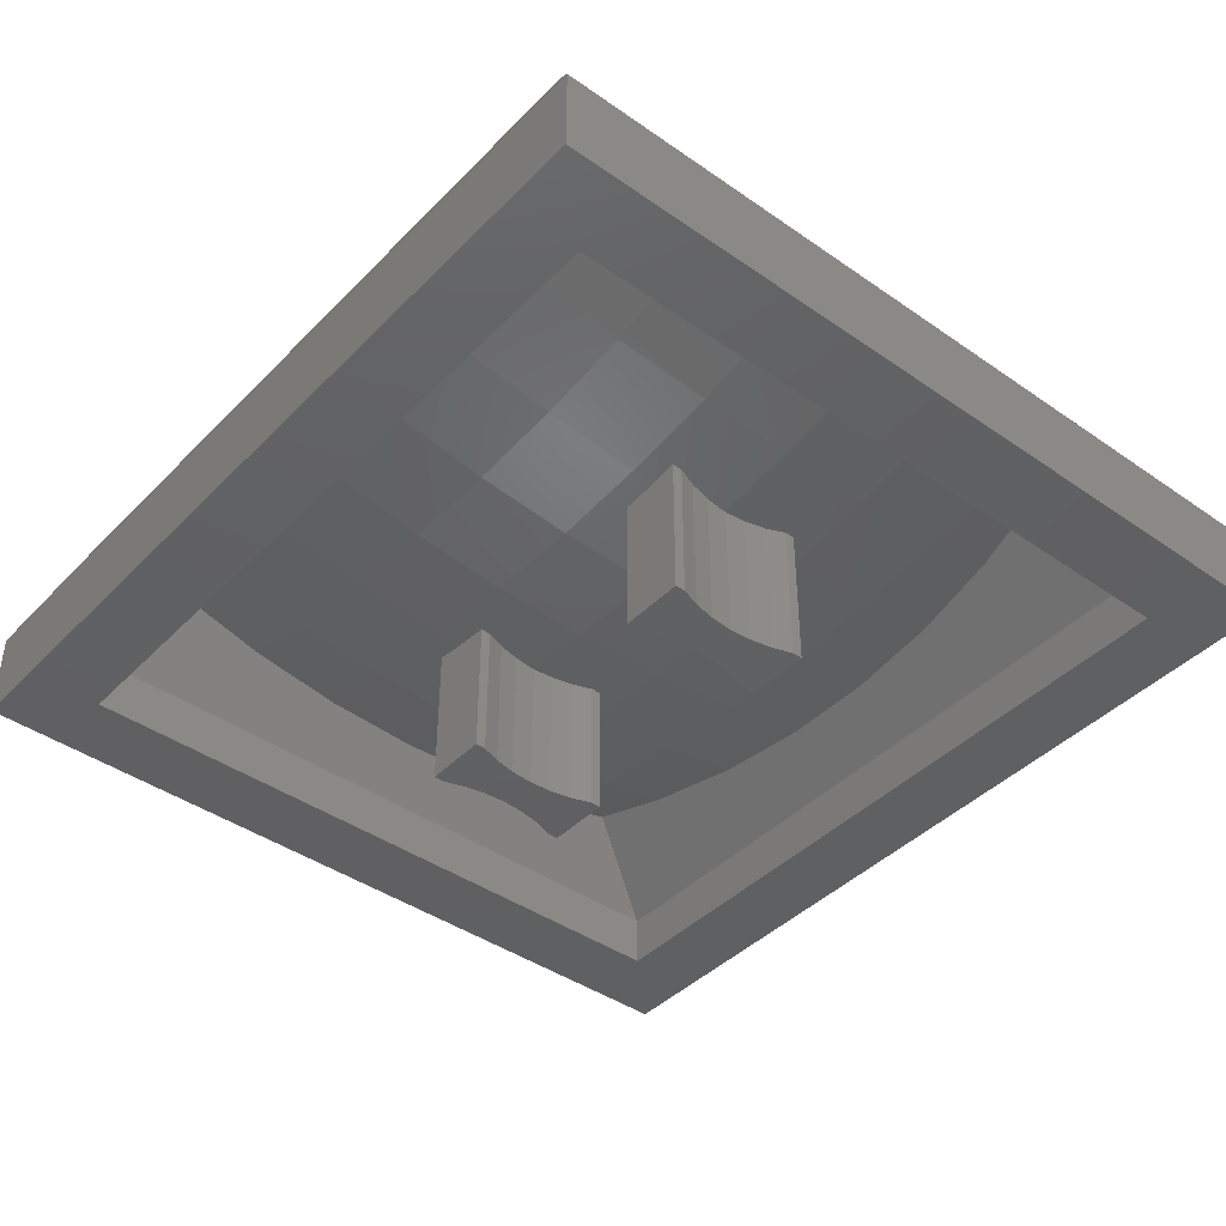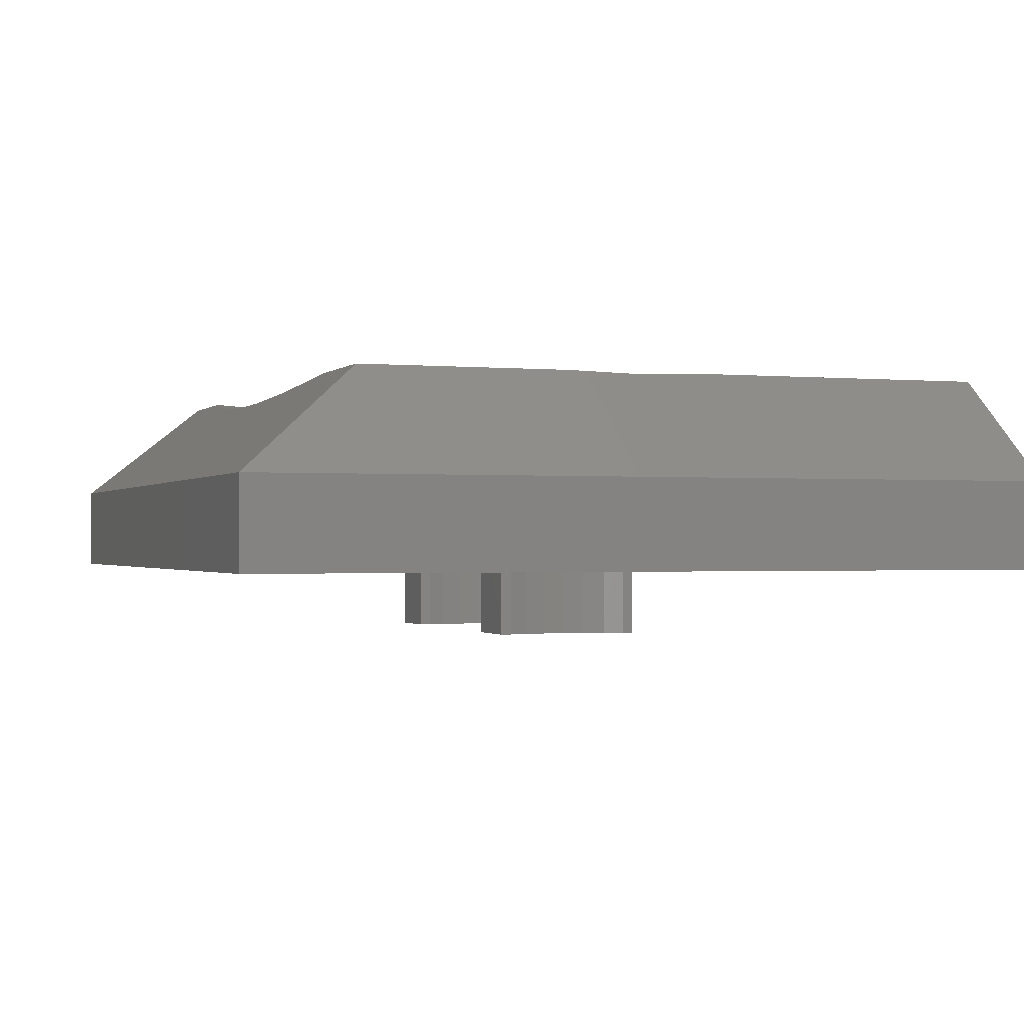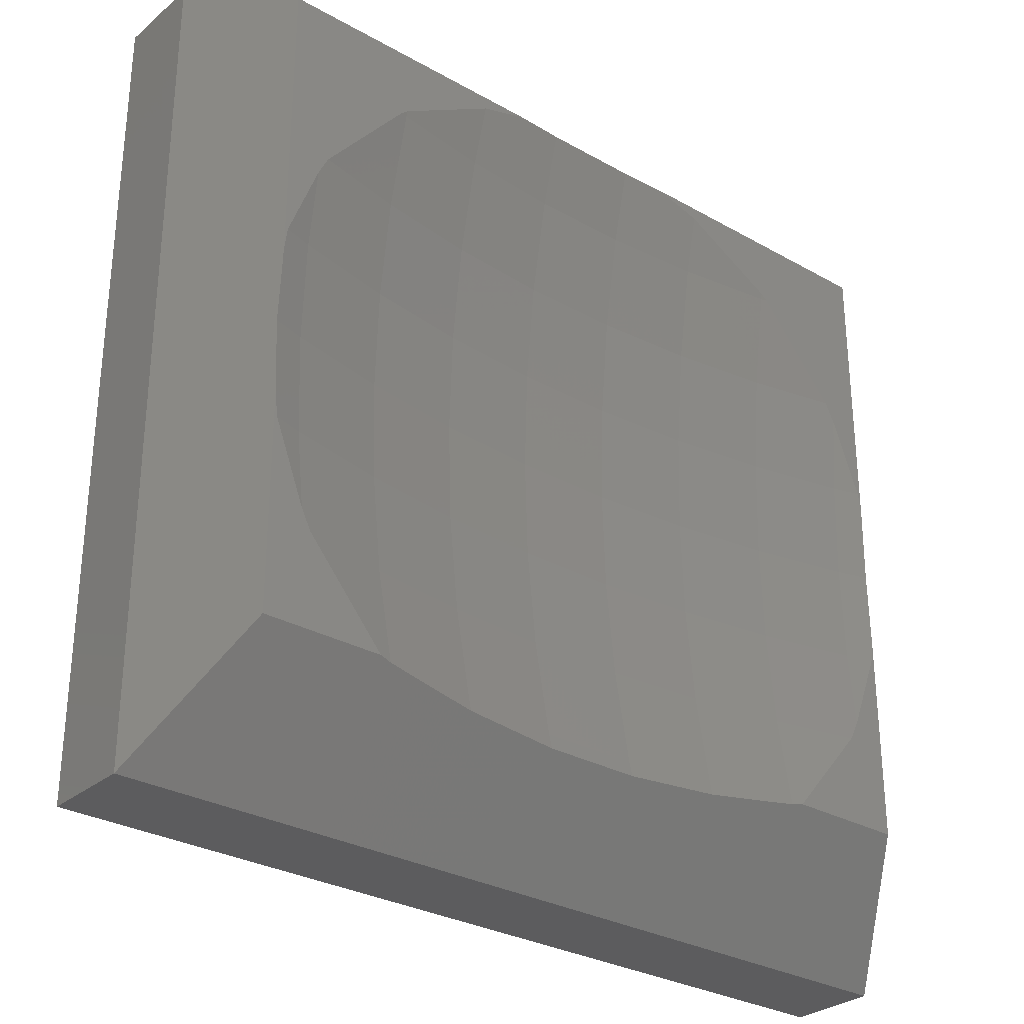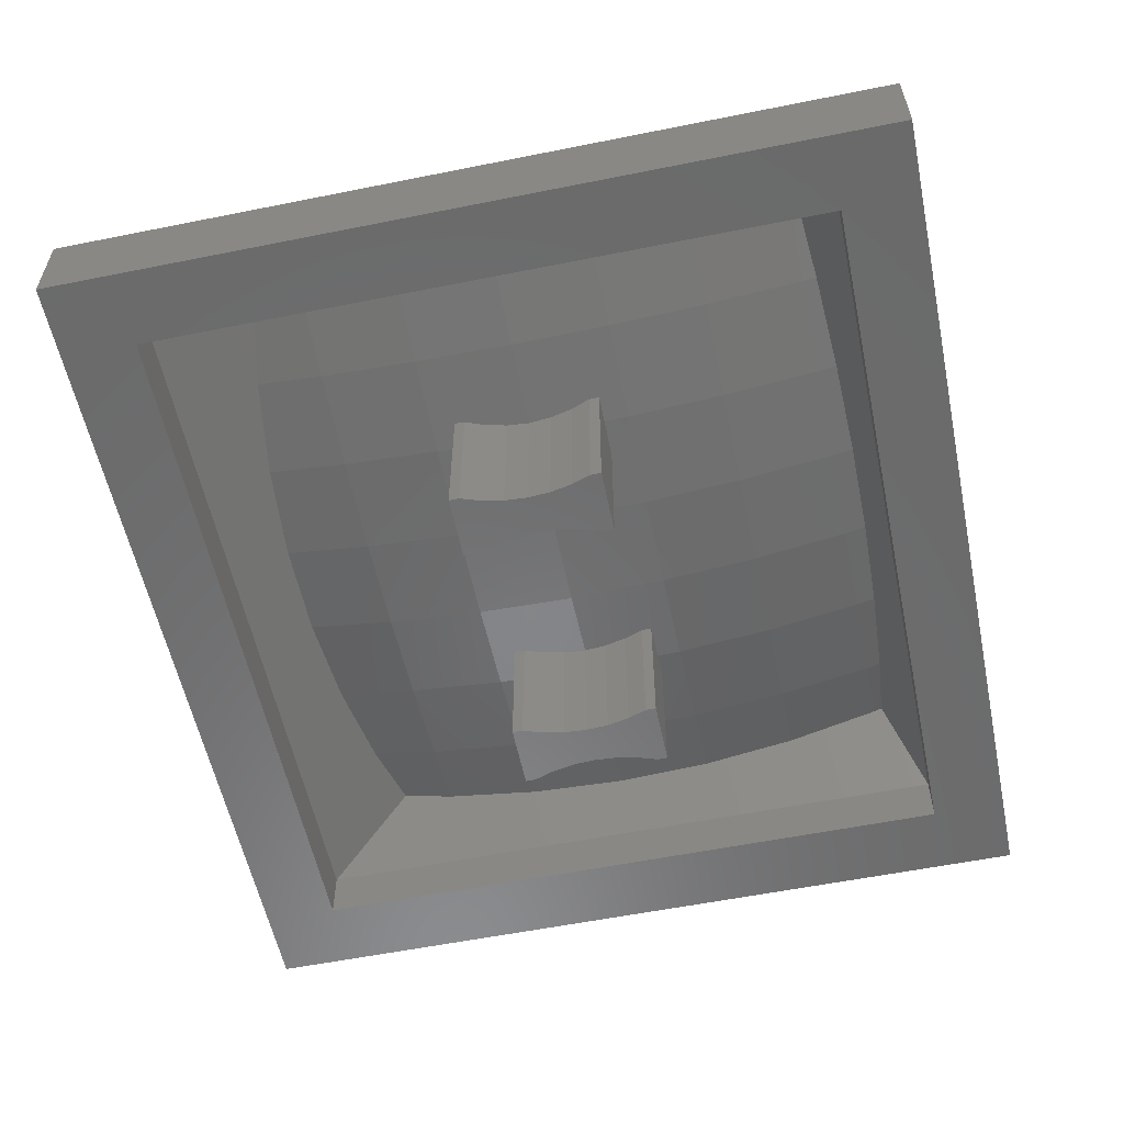
<metadata>
{"format":"stl","ext":"stl","renderer":"f3d","projection":"perspective","resolution":1024,"background":"white","views":[{"elev":-42.1,"azim":-129.9,"up":"+Z"},{"elev":-0.8,"azim":70.2,"up":"+Z"},{"elev":-29.7,"azim":-39.7,"up":"+Y"},{"elev":-57.2,"azim":101.8,"up":"+Z"}]}
</metadata>
<code>
# stl→obj: 304 verts, 604 faces
v -8.8 -8.3 5.2
v -8.8 8.3 7
v -8.8 8.3 5.2
v -8.8 -8.3 7
v 7.5 7.4 9.1
v 7.44 1.988 9.1
v 7.5 1.512 9.1
v 7.277 2.416 9.1
v 6.838 3.567 9.1
v 6.636 3.966 9.1
v 5.662 5.115 9.1
v 4.976 5.925 9.1
v 4.9 5.989 9.1
v 4.836 6.042 9.1
v 4.568 6.192 9.1
v 2.882 7.133 9.1
v 2.312 7.293 9.1
v 1.93 7.4 9.1
v 7.44 -1.988 9.1
v 7.5 -5.8 9.1
v 7.5 -1.512 9.1
v 7.277 -2.416 9.1
v 6.838 -3.567 9.1
v 6.636 -3.966 9.1
v 5.662 -5.115 9.1
v 5.082 -5.8 9.1
v -7.5 -5.8 9.1
v -5.662 -5.115 9.1
v -6.636 -3.966 9.1
v -5.082 -5.8 9.1
v -6.838 -3.567 9.1
v -7.277 -2.416 9.1
v -7.44 -1.988 9.1
v -7.5 -1.512 9.1
v -7.5 7.4 9.1
v -2.312 7.293 9.1
v -1.93 7.4 9.1
v -2.882 7.133 9.1
v -4.568 6.192 9.1
v -4.836 6.042 9.1
v -4.9 5.989 9.1
v -4.976 5.925 9.1
v -5.662 5.115 9.1
v -6.636 3.966 9.1
v -6.838 3.567 9.1
v -7.277 2.416 9.1
v -7.44 1.988 9.1
v -7.5 1.512 9.1
v 8.8 -8.3 5.2
v 7.3 -6.8 5.2
v 8.8 8.3 5.2
v -7.3 -6.8 5.2
v -7.3 6.8 5.2
v 7.3 6.8 5.2
v 8.8 8.3 7
v 0.9598 7.426 9.039
v -0.9598 7.426 9.039
v 7.503 1.344 9.095
v 7.529 0 9.053
v 8.8 -8.3 7
v 7.503 -1.344 9.095
v 4.938 -5.83 9.075
v 4.843 -5.85 9.058
v 4.295 -5.925 8.995
v 2.909 -6.104 8.845
v 1.252 -6.21 8.755
v 0.9703 -6.228 8.74
v -0.9703 -6.228 8.74
v -1.252 -6.21 8.755
v -2.909 -6.104 8.845
v -4.295 -5.925 8.995
v -4.843 -5.85 9.058
v -4.938 -5.83 9.075
v -7.503 1.344 9.095
v -7.529 0 9.053
v -7.503 -1.344 9.095
v -7.3 -6.8 6.25
v -7.3 6.8 6.25
v -5.08 6.184 7.688
v -6.269 6.086 7.916
v -4.539 6.22 7.603
v -4.829 6.204 7.64
v -0.9691 6.361 7.273
v 0.9691 6.361 7.273
v -1.389 6.35 7.3
v -2.904 6.309 7.396
v 7.3 6.8 6.25
v 5.08 6.184 7.688
v 4.829 6.204 7.64
v 4.539 6.22 7.603
v 2.904 6.309 7.396
v 1.389 6.35 7.3
v 6.269 6.086 7.916
v 6.291 5.925 7.88
v 6.447 4.341 7.627
v 6.484 3.966 7.568
v 6.583 2.283 7.408
v 6.601 1.988 7.38
v 6.606 1.708 7.371
v 6.639 0 7.317
v 7.3 -6.8 6.25
v 6.606 -1.708 7.371
v 6.601 -1.988 7.38
v 6.583 -2.283 7.408
v 6.447 -4.341 7.627
v 6.484 -3.966 7.568
v 6.379 -5.03 7.737
v 5.58 -5.196 7.597
v 4.859 -5.347 7.471
v 3.28 -5.565 7.288
v 2.92 -5.614 7.246
v 2.627 -5.634 7.229
v 0.974 -5.748 7.134
v -0.974 -5.748 7.134
v -2.627 -5.634 7.229
v -5.58 -5.196 7.597
v -6.379 -5.03 7.737
v -4.859 -5.347 7.471
v -3.28 -5.565 7.288
v -2.92 -5.614 7.246
v -6.291 5.925 7.88
v -6.447 4.341 7.627
v -6.484 3.966 7.568
v -6.583 2.283 7.408
v -6.601 1.988 7.38
v -6.606 1.708 7.371
v -6.639 0 7.317
v -6.606 -1.708 7.371
v -6.601 -1.988 7.38
v -6.583 -2.283 7.408
v -6.484 -3.966 7.568
v -6.447 -4.341 7.627
v -2.95 3.966 6.957
v -4.937 1.988 7.026
v -4.901 3.966 7.231
v 2.972 -1.988 6.75
v 0.985 -3.966 6.82
v 0.9922 -1.988 6.612
v 4.901 3.966 7.231
v -0.985 3.966 6.82
v -2.972 1.988 6.75
v 4.901 -3.966 7.231
v 2.486 -1.5 6.699
v 2.974 -1.5 6.733
v 0.9946 0 6.542
v 2.42 -0.4568 6.658
v 2.331 -0.9059 6.667
v 2.22 -1.232 6.671
v 2.45 0 6.644
v 2.95 -3.966 6.957
v 2.974 1.5 6.733
v 2.486 1.5 6.699
v 2.972 1.988 6.75
v 2.42 0.4568 6.658
v 2.331 0.9059 6.667
v 2.22 1.232 6.671
v -2.914 5.925 7.301
v 3.457 -1.5 6.801
v 3.5 -1.291 6.8
v 4.949 0 6.958
v 3.5 -1.457 6.806
v 3.369 -0.9059 6.768
v 3.28 -0.4568 6.74
v 3.25 0 6.719
v -2.95 -3.966 6.957
v -4.937 -1.988 7.026
v -2.972 -1.988 6.75
v -0.9729 5.925 7.165
v -4.841 5.925 7.571
v -0.985 -3.966 6.82
v 4.841 5.925 7.571
v 0.9922 1.988 6.612
v 0.985 3.966 6.82
v 2.914 5.925 7.301
v 0.9729 5.925 7.165
v 2.95 3.966 6.957
v 3.5 1.457 6.806
v 4.937 1.988 7.026
v 3.5 1.5 6.807
v 3.457 1.5 6.801
v -4.949 0 6.958
v -4.901 -3.966 7.231
v 3.369 0.9059 6.768
v 3.5 1.291 6.8
v 3.28 0.4568 6.74
v -0.9922 1.988 6.612
v -3.5 -1.5 6.807
v -3.457 -1.5 6.801
v -3.5 -1.457 6.806
v -0.9946 0 6.542
v 2.2 1.291 6.672
v 2.2 1.5 6.679
v -2.331 -0.9059 6.667
v -2.22 -1.232 6.671
v -2.42 -0.4568 6.658
v -2.45 0 6.644
v -2.974 -1.5 6.733
v -2.486 -1.5 6.699
v 4.937 -1.988 7.026
v -3.5 -1.291 6.8
v -3.28 -0.4568 6.74
v -3.369 -0.9059 6.768
v -3.25 0 6.719
v -2.331 0.9059 6.667
v -2.22 1.232 6.671
v -2.42 0.4568 6.658
v -2.486 1.5 6.699
v -2.974 1.5 6.733
v 2.2 -1.5 6.679
v 2.2 -1.291 6.672
v 3.5 -1.5 6.807
v -3.457 1.5 6.801
v -3.28 0.4568 6.74
v -3.369 0.9059 6.768
v -3.5 1.291 6.8
v -3.5 1.457 6.806
v -3.5 1.5 6.807
v -0.9922 -1.988 6.612
v -2.2 -1.291 6.672
v -2.2 -1.5 6.679
v -2.2 1.291 6.672
v -2.2 1.5 6.679
v 0.9946 0 8.042
v 2.972 1.988 8.25
v 0.9922 1.988 8.112
v -4.841 5.925 9.071
v 0.9729 5.925 8.665
v -2.972 1.988 8.25
v -4.937 1.988 8.526
v -4.949 0 8.458
v 0.9729 -5.925 8.665
v -2.914 -5.925 8.801
v -0.985 -3.966 8.32
v -2.95 -3.966 8.457
v 2.914 5.925 8.801
v 0.985 3.966 8.32
v -0.985 3.966 8.32
v -0.9922 1.988 8.112
v -4.901 3.966 8.731
v -6.878 1.988 8.939
v -6.878 -1.988 8.939
v -6.895 0 8.872
v 4.949 0 8.458
v 6.878 1.988 8.939
v 4.937 1.988 8.526
v 4.901 3.966 8.731
v 4.841 5.925 9.071
v -4.901 -3.966 8.731
v -4.937 -1.988 8.526
v 2.914 -5.925 8.801
v 6.878 -1.988 8.939
v 4.937 -1.988 8.526
v 4.901 -3.966 8.731
v 0.985 -3.966 8.32
v 2.95 3.966 8.457
v -0.9729 5.925 8.665
v -0.9946 0 8.042
v -2.972 -1.988 8.25
v -0.9729 -5.925 8.665
v 2.95 -3.966 8.457
v 2.972 -1.988 8.25
v 2.979 0 8.181
v 6.895 0 8.872
v -2.914 5.925 8.801
v -2.979 0 8.181
v -0.9922 -1.988 8.112
v -2.95 3.966 8.457
v 0.9922 -1.988 8.112
v 3.5 1.5 3.8
v 3.5 1.291 3.8
v 3.5 -1.5 3.8
v 3.5 -1.291 3.8
v 2.2 -1.291 3.8
v 3.28 -0.4568 3.8
v 2.45 0 3.8
v 3.25 0 3.8
v 2.42 -0.4568 3.8
v 3.369 -0.9059 3.8
v 2.331 -0.9059 3.8
v 2.2 -1.5 3.8
v 2.2 1.291 3.8
v 3.369 0.9059 3.8
v 3.28 0.4568 3.8
v 2.42 0.4568 3.8
v 2.331 0.9059 3.8
v 2.2 1.5 3.8
v -2.2 1.5 3.8
v -2.2 1.291 3.8
v -2.2 -1.5 3.8
v -2.2 -1.291 3.8
v -3.5 -1.291 3.8
v -2.42 -0.4568 3.8
v -3.25 0 3.8
v -2.45 0 3.8
v -3.28 -0.4568 3.8
v -2.331 -0.9059 3.8
v -3.369 -0.9059 3.8
v -3.5 -1.5 3.8
v -3.5 1.291 3.8
v -2.331 0.9059 3.8
v -2.42 0.4568 3.8
v -3.28 0.4568 3.8
v -3.369 0.9059 3.8
v -3.5 1.5 3.8
f 1 2 3
f 2 1 4
f 5 6 7
f 5 8 6
f 5 9 8
f 5 10 9
f 5 11 10
f 5 12 11
f 5 13 12
f 5 14 13
f 5 15 14
f 5 16 15
f 5 17 16
f 17 5 18
f 19 20 21
f 22 20 19
f 23 20 22
f 24 20 23
f 25 20 24
f 20 25 26
f 27 28 29
f 28 27 30
f 31 27 29
f 32 27 31
f 33 27 32
f 27 33 34
f 35 36 37
f 35 38 36
f 35 39 38
f 35 40 39
f 35 41 40
f 35 42 41
f 35 43 42
f 35 44 43
f 35 45 44
f 35 46 45
f 35 47 46
f 47 35 48
f 49 50 51
f 49 52 50
f 52 1 53
f 1 52 49
f 54 51 50
f 53 51 54
f 53 3 51
f 3 53 1
f 55 18 5
f 56 55 57
f 18 55 56
f 2 37 57
f 2 57 55
f 37 2 35
f 7 55 5
f 58 55 7
f 59 55 58
f 60 59 61
f 60 61 21
f 60 21 20
f 59 60 55
f 26 60 20
f 62 60 26
f 63 60 62
f 64 60 63
f 65 60 64
f 66 60 65
f 67 60 66
f 68 60 67
f 4 68 69
f 4 69 70
f 4 70 71
f 4 71 72
f 4 73 30
f 4 30 27
f 73 4 72
f 68 4 60
f 2 48 35
f 2 74 48
f 2 75 74
f 4 75 2
f 75 4 76
f 76 4 34
f 34 4 27
f 51 2 55
f 2 51 3
f 1 60 4
f 60 1 49
f 60 51 55
f 51 60 49
f 77 53 78
f 53 77 52
f 78 79 80
f 78 81 82
f 83 78 84
f 85 78 83
f 86 78 85
f 81 78 86
f 79 78 82
f 87 88 89
f 87 90 91
f 87 84 78
f 84 87 92
f 88 87 93
f 90 87 89
f 92 87 91
f 87 94 93
f 87 95 94
f 87 96 95
f 87 97 96
f 87 98 97
f 87 99 98
f 87 100 99
f 101 100 87
f 100 101 102
f 102 101 103
f 103 101 104
f 101 105 106
f 105 101 107
f 104 101 106
f 101 108 107
f 101 109 108
f 101 110 109
f 101 111 110
f 101 112 111
f 101 113 112
f 101 114 113
f 77 114 101
f 114 77 115
f 116 77 117
f 118 77 116
f 119 77 118
f 120 77 119
f 115 77 120
f 121 78 80
f 122 78 121
f 123 78 122
f 124 78 123
f 125 78 124
f 126 78 125
f 127 78 126
f 77 127 128
f 77 128 129
f 77 129 130
f 77 130 131
f 77 132 117
f 127 77 78
f 132 77 131
f 53 87 78
f 87 53 54
f 50 77 101
f 77 50 52
f 50 87 54
f 87 50 101
f 133 134 135
f 136 137 138
f 97 139 96
f 140 141 133
f 106 142 104
f 136 143 144
f 145 146 147
f 145 147 148
f 146 145 149
f 150 137 136
f 151 152 153
f 145 154 149
f 154 145 155
f 155 145 156
f 140 133 157
f 158 136 144
f 159 160 161
f 162 160 159
f 163 160 162
f 160 163 164
f 165 166 167
f 157 85 168
f 85 157 86
f 168 85 83
f 121 79 169
f 79 121 80
f 114 137 113
f 137 114 170
f 139 95 96
f 95 139 171
f 172 173 153
f 139 174 171
f 174 90 171
f 90 174 91
f 171 89 88
f 175 84 92
f 134 124 135
f 124 134 125
f 140 157 168
f 171 90 89
f 176 173 174
f 176 174 139
f 177 178 160
f 179 178 177
f 153 179 180
f 179 153 178
f 141 134 133
f 95 171 94
f 94 88 93
f 88 94 171
f 173 168 175
f 168 173 140
f 128 166 129
f 166 128 181
f 165 167 170
f 131 130 182
f 151 153 180
f 160 183 184
f 160 185 183
f 185 160 164
f 160 184 177
f 178 99 160
f 99 178 98
f 181 127 126
f 153 176 178
f 153 173 176
f 172 140 173
f 140 172 186
f 167 187 188
f 166 187 167
f 166 189 187
f 189 166 181
f 169 79 82
f 174 92 91
f 92 174 175
f 173 175 174
f 175 83 84
f 83 175 168
f 117 132 116
f 142 105 108
f 105 142 106
f 142 108 109
f 109 110 142
f 118 182 119
f 116 182 118
f 132 182 116
f 182 132 131
f 130 166 182
f 166 130 129
f 100 160 99
f 178 176 139
f 178 97 98
f 97 178 139
f 169 122 121
f 133 135 157
f 128 127 181
f 145 186 172
f 186 145 190
f 172 191 145
f 145 191 156
f 192 153 152
f 192 172 153
f 191 172 192
f 126 134 181
f 134 126 125
f 193 190 194
f 195 190 193
f 190 195 196
f 167 197 198
f 107 108 105
f 104 199 103
f 199 104 142
f 199 102 103
f 102 199 160
f 102 160 100
f 157 135 169
f 135 124 123
f 189 181 200
f 181 201 202
f 181 202 200
f 201 181 203
f 167 188 197
f 190 204 205
f 190 206 204
f 206 190 196
f 207 208 141
f 199 150 136
f 112 113 137
f 136 209 143
f 138 210 209
f 210 138 145
f 138 209 136
f 148 210 145
f 142 150 199
f 136 211 199
f 211 136 158
f 161 199 211
f 199 161 160
f 81 169 82
f 157 81 86
f 81 157 169
f 208 212 141
f 181 213 203
f 213 181 214
f 215 181 216
f 214 181 215
f 216 134 217
f 134 216 181
f 217 141 212
f 141 217 134
f 182 166 165
f 114 115 170
f 170 167 218
f 219 218 220
f 167 220 218
f 220 167 198
f 218 219 190
f 190 219 194
f 110 150 142
f 150 110 111
f 112 150 111
f 150 112 137
f 135 122 169
f 122 135 123
f 186 141 140
f 190 205 221
f 221 186 190
f 222 186 221
f 141 222 207
f 222 141 186
f 165 115 120
f 115 165 170
f 119 165 120
f 165 119 182
f 170 138 137
f 138 170 218
f 218 145 138
f 145 218 190
f 223 224 225
f 226 40 41
f 18 227 17
f 227 18 56
f 228 229 230
f 226 41 42
f 66 231 67
f 232 233 234
f 17 235 16
f 235 17 227
f 236 235 227
f 237 225 236
f 225 237 238
f 45 239 44
f 239 45 240
f 241 230 242
f 243 244 245
f 11 246 10
f 246 11 247
f 229 239 240
f 248 249 241
f 64 250 65
f 251 252 253
f 250 254 231
f 253 64 63
f 64 253 250
f 224 255 236
f 247 14 15
f 6 8 244
f 256 236 227
f 236 256 237
f 12 13 247
f 238 223 225
f 223 238 257
f 230 229 240
f 249 258 230
f 68 259 69
f 245 244 246
f 253 260 250
f 250 66 65
f 66 250 231
f 261 262 223
f 248 31 29
f 31 248 241
f 39 40 226
f 263 244 243
f 58 263 59
f 263 58 244
f 22 19 251
f 243 262 261
f 243 245 224
f 237 256 264
f 265 228 230
f 15 235 247
f 235 15 16
f 246 247 235
f 244 7 6
f 7 244 58
f 39 264 38
f 264 39 226
f 247 13 14
f 248 234 249
f 31 241 32
f 233 266 258
f 252 243 261
f 262 243 224
f 251 21 61
f 21 251 19
f 231 68 67
f 68 231 259
f 232 69 259
f 69 232 70
f 264 36 38
f 36 264 256
f 267 264 239
f 22 251 23
f 251 243 252
f 255 235 236
f 255 246 235
f 262 224 223
f 234 258 249
f 242 76 241
f 76 242 75
f 228 267 229
f 237 264 267
f 11 12 247
f 249 230 241
f 230 240 242
f 253 252 260
f 250 260 254
f 248 71 232
f 71 248 72
f 224 245 255
f 245 246 255
f 232 234 248
f 70 232 71
f 37 256 57
f 256 37 36
f 57 227 56
f 227 57 256
f 267 239 229
f 240 46 47
f 263 61 59
f 61 263 251
f 251 263 243
f 26 25 62
f 268 233 254
f 233 268 266
f 225 224 236
f 252 261 260
f 260 261 254
f 237 267 228
f 238 237 228
f 244 8 9
f 246 9 10
f 9 246 244
f 241 34 33
f 34 241 76
f 32 241 33
f 234 233 258
f 266 257 258
f 30 73 28
f 248 73 72
f 248 28 73
f 28 248 29
f 240 45 46
f 43 239 226
f 239 43 44
f 264 226 239
f 74 242 240
f 242 74 75
f 48 240 47
f 240 48 74
f 253 23 251
f 23 253 24
f 253 25 24
f 25 253 62
f 62 253 63
f 223 266 268
f 266 223 257
f 261 223 268
f 261 268 254
f 259 233 232
f 254 259 231
f 259 254 233
f 257 228 265
f 257 238 228
f 226 42 43
f 258 257 265
f 258 265 230
f 177 269 179
f 184 269 177
f 269 184 270
f 271 159 161
f 271 161 211
f 159 271 272
f 273 272 271
f 274 275 276
f 277 274 278
f 272 273 278
f 274 277 275
f 278 279 277
f 273 271 280
f 278 273 279
f 281 270 282
f 275 283 276
f 284 283 275
f 283 284 282
f 285 282 284
f 281 282 285
f 270 281 269
f 269 281 286
f 191 286 281
f 286 191 192
f 280 210 273
f 210 280 209
f 269 180 179
f 286 152 151
f 180 269 151
f 286 151 269
f 152 286 192
f 271 158 144
f 280 143 209
f 143 280 144
f 271 144 280
f 158 271 211
f 272 162 159
f 162 272 278
f 274 164 163
f 164 274 276
f 185 282 183
f 282 185 283
f 183 270 184
f 270 183 282
f 278 163 162
f 163 278 274
f 164 283 185
f 283 164 276
f 154 285 284
f 285 154 155
f 281 156 191
f 285 156 281
f 156 285 155
f 149 284 275
f 284 149 154
f 277 149 275
f 149 277 146
f 279 148 147
f 273 148 279
f 148 273 210
f 279 146 277
f 146 279 147
f 221 287 222
f 287 221 288
f 289 219 220
f 219 289 290
f 291 290 289
f 292 293 294
f 295 292 296
f 290 291 296
f 292 295 293
f 296 297 295
f 291 289 298
f 296 291 297
f 299 288 300
f 293 301 294
f 302 301 293
f 301 302 300
f 303 300 302
f 299 300 303
f 288 299 287
f 287 299 304
f 304 216 217
f 215 304 299
f 304 215 216
f 298 200 291
f 200 298 189
f 189 298 187
f 304 212 208
f 287 207 222
f 207 287 208
f 304 208 287
f 212 304 217
f 298 188 187
f 289 198 197
f 188 298 197
f 289 197 298
f 198 289 220
f 194 296 193
f 290 194 219
f 194 290 296
f 292 196 195
f 196 292 294
f 206 300 204
f 300 206 301
f 205 288 221
f 204 288 205
f 288 204 300
f 296 195 193
f 195 296 292
f 196 301 206
f 301 196 294
f 213 303 302
f 303 213 214
f 214 299 303
f 299 214 215
f 203 302 293
f 302 203 213
f 295 203 293
f 203 295 201
f 291 202 297
f 202 291 200
f 297 201 295
f 201 297 202

</code>
